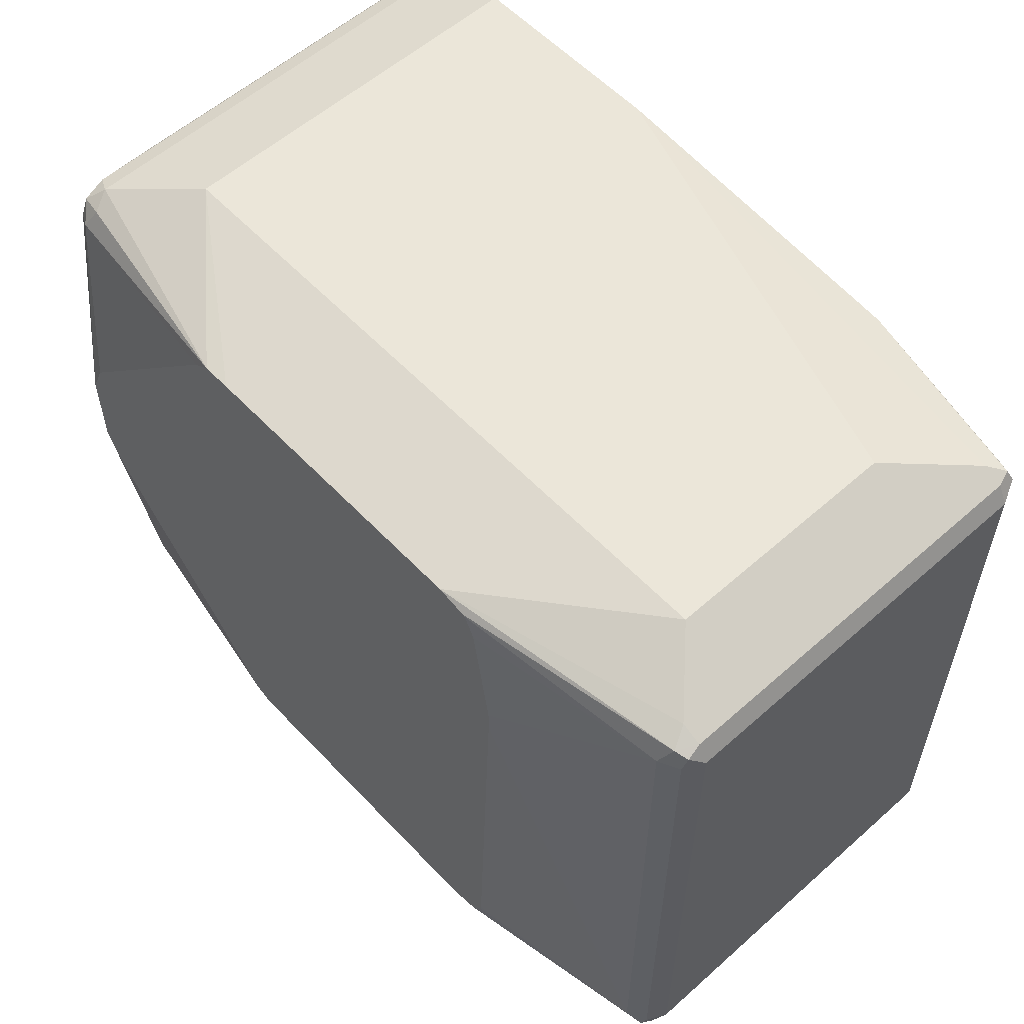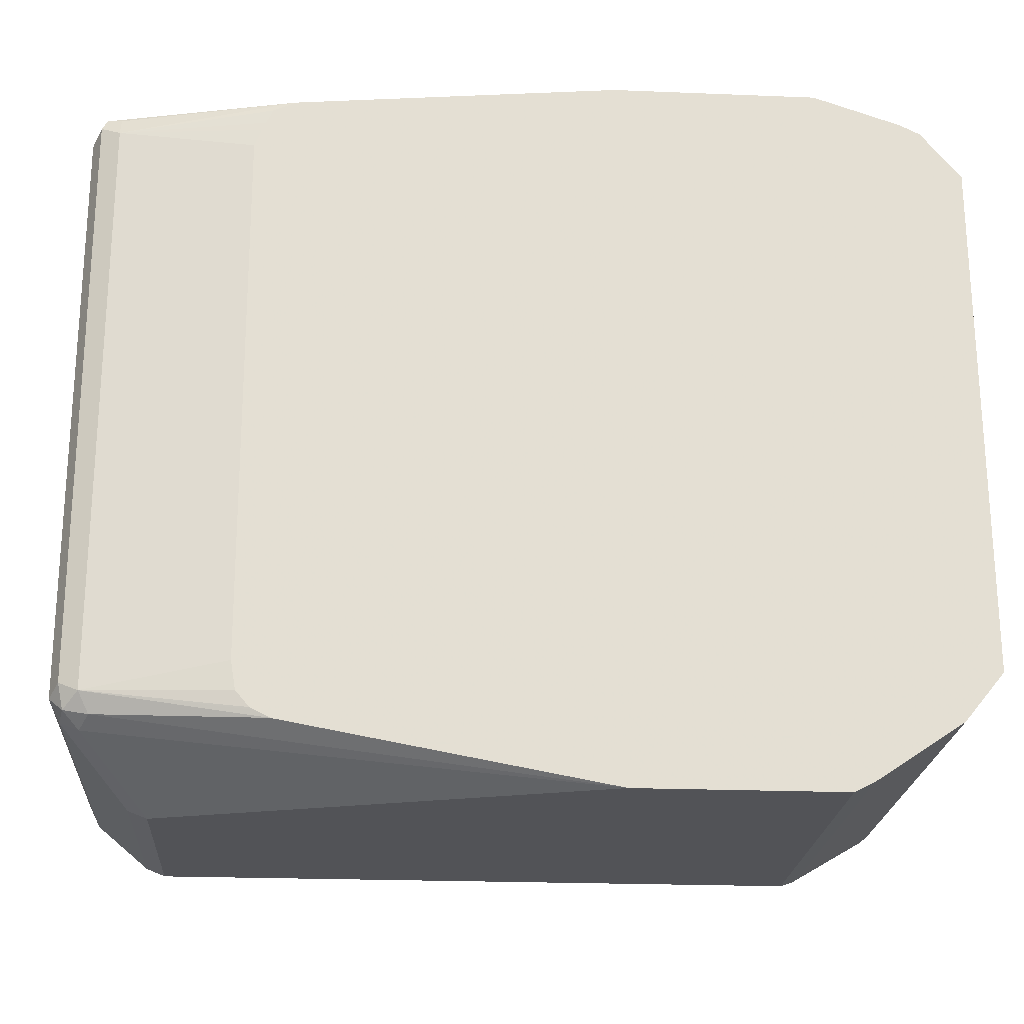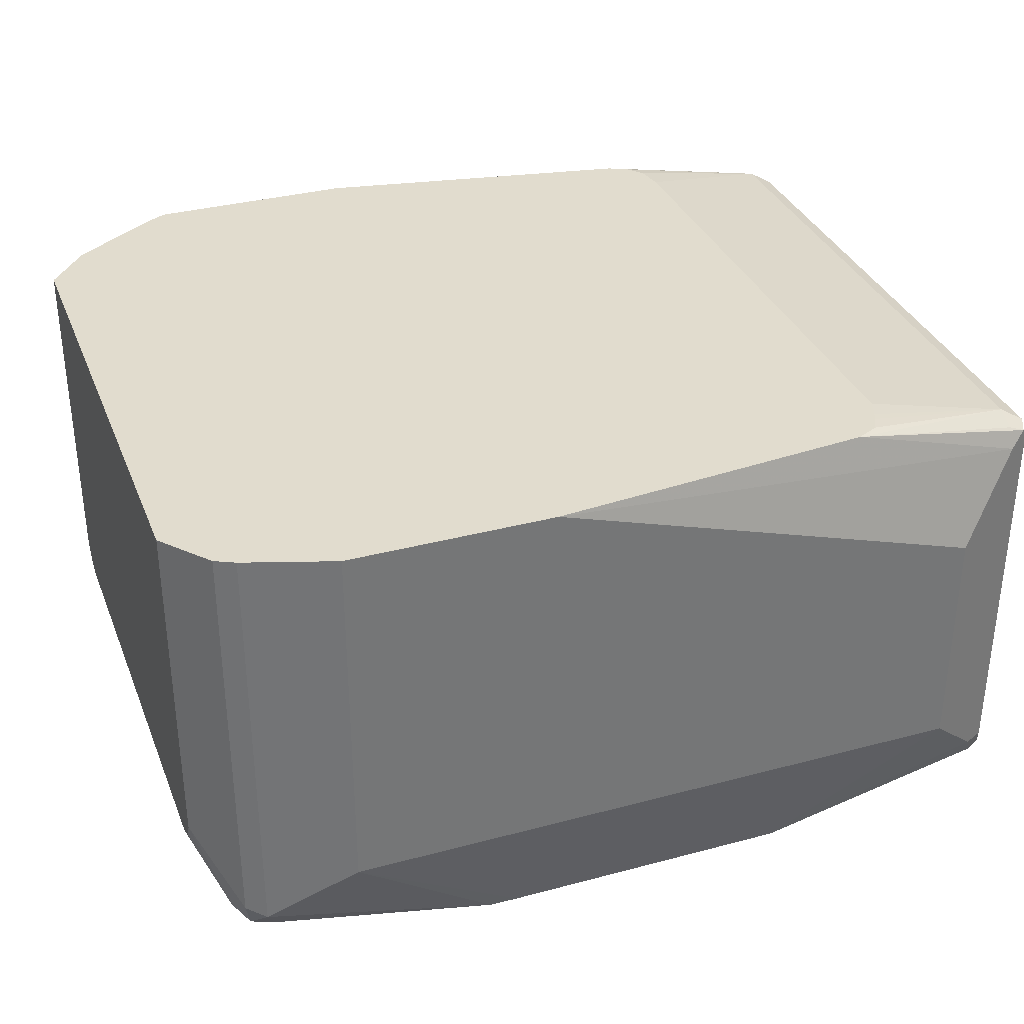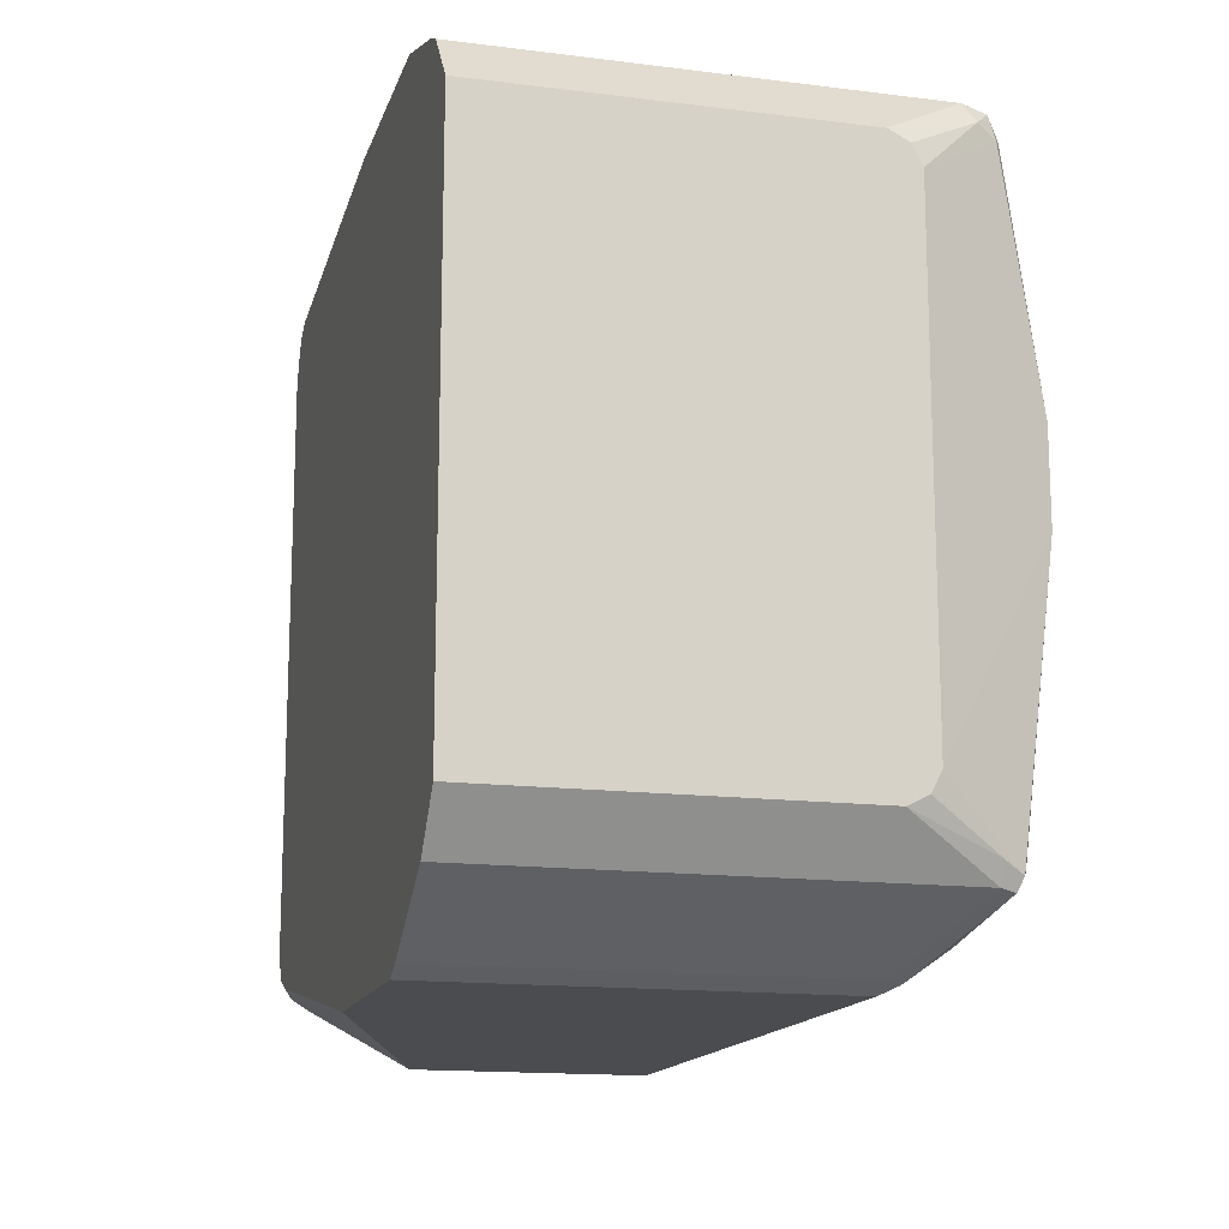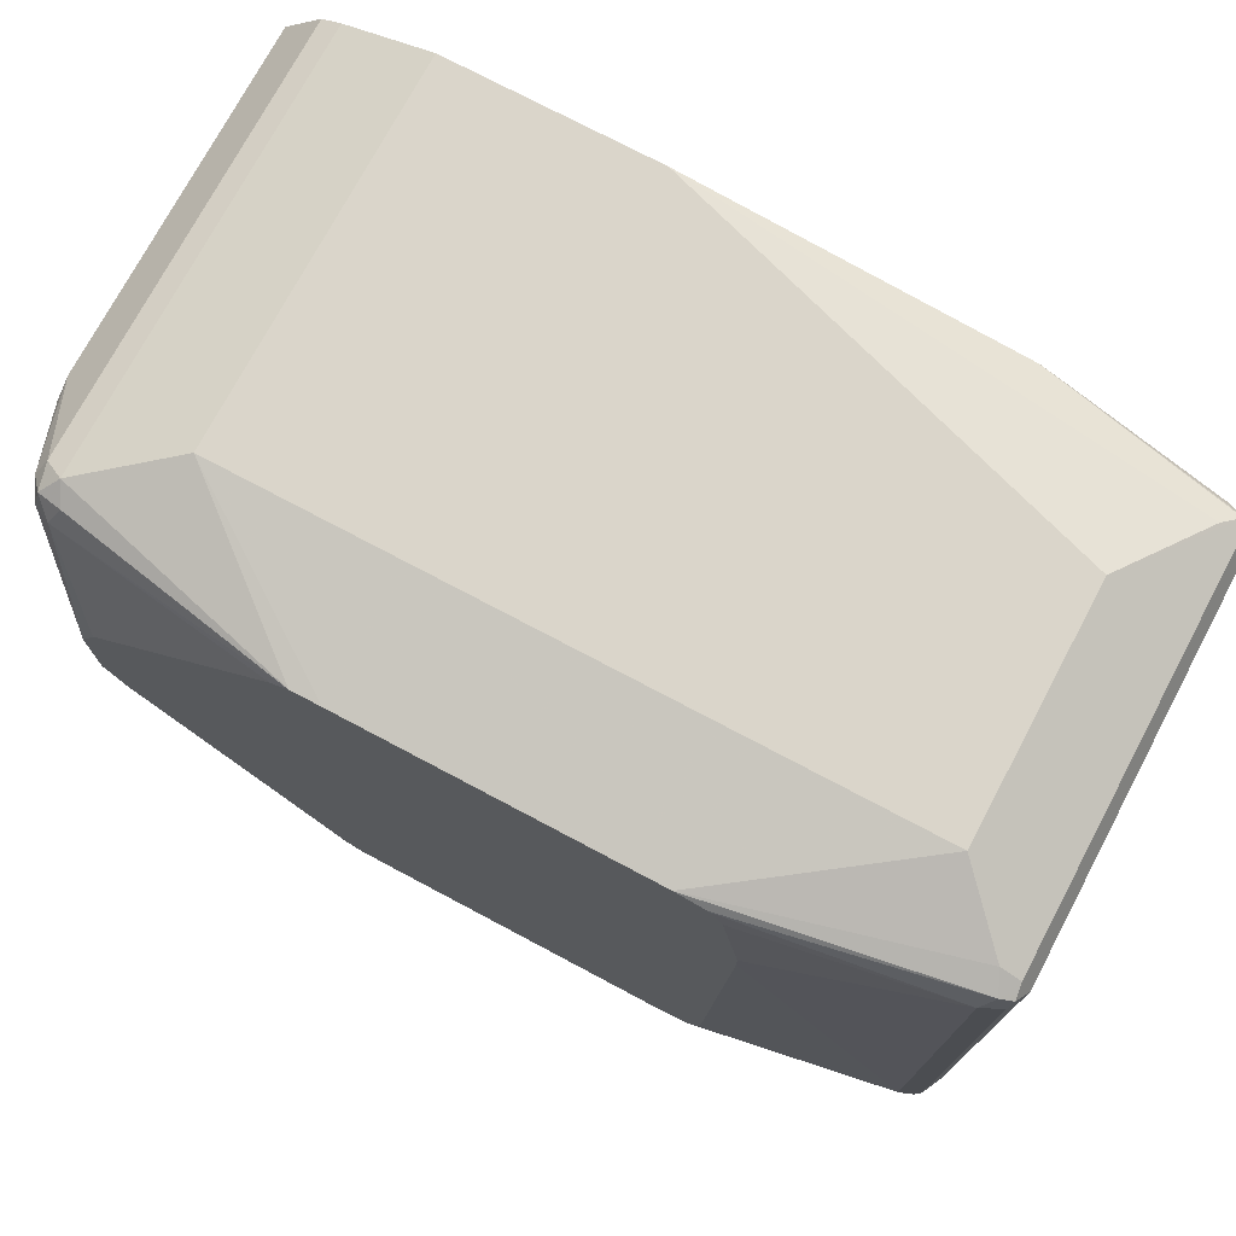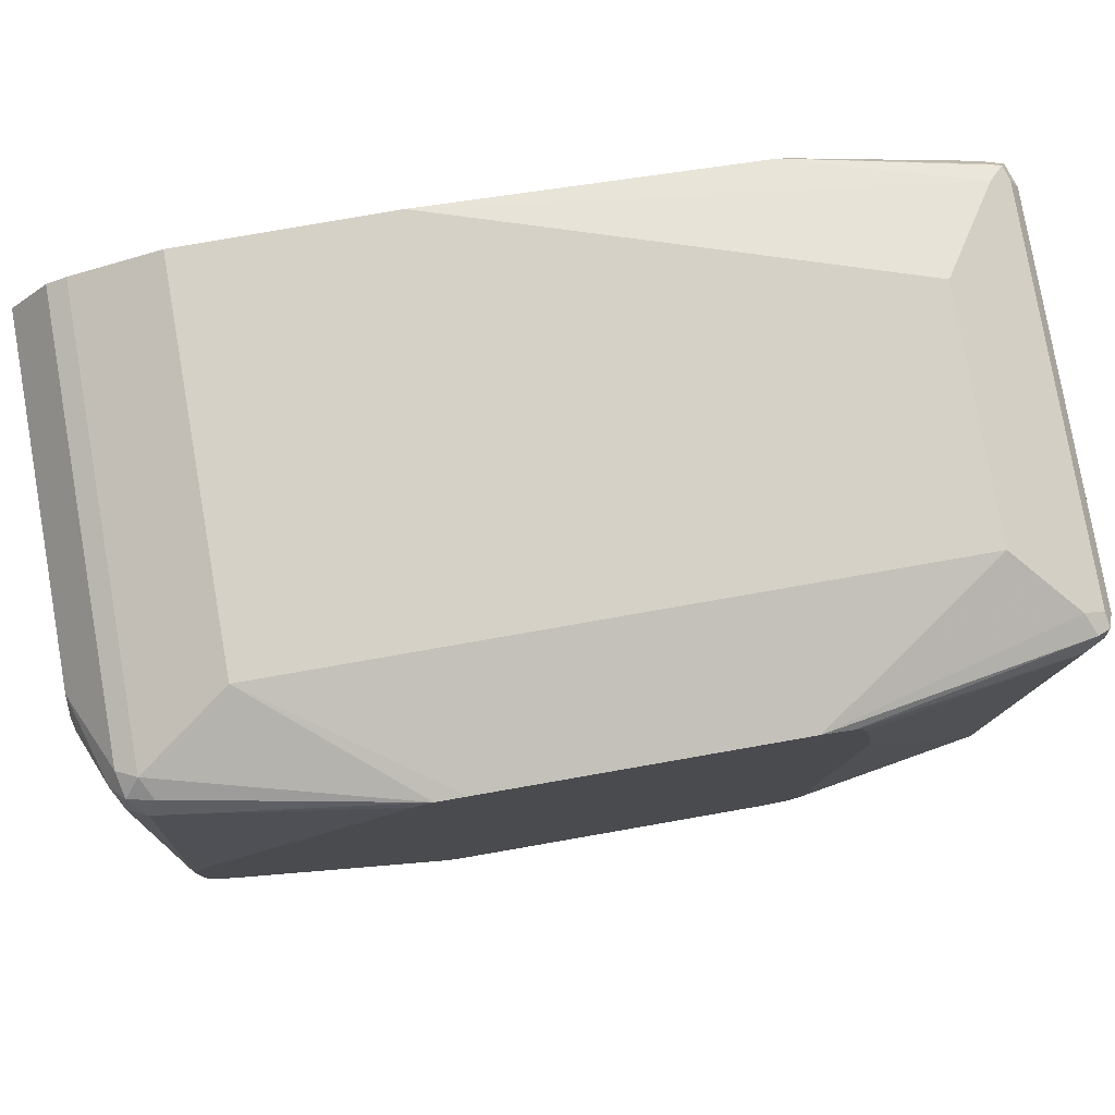
<metadata>
{"format":"obj","ext":"obj","renderer":"f3d","projection":"perspective","resolution":1024,"background":"white","views":[{"elev":57.1,"azim":47.3,"up":"+Z"},{"elev":-22.3,"azim":176.0,"up":"+Z"},{"elev":34.0,"azim":-19.9,"up":"+Y"},{"elev":-15.0,"azim":-105.1,"up":"+Z"},{"elev":74.3,"azim":28.0,"up":"+Z"},{"elev":79.1,"azim":-9.9,"up":"+Z"}]}
</metadata>
<code>
v 0.3841 0.3841 -0.227
v 0.419 0.4365 -0.192
v 0.4307 0.4307 -0.1862
v 0.3958 0.3783 -0.2211
v 0.3841 0.2445 -0.227
v 0.1223 0.4671 -0.227
v 0.4132 0.4482 -0.1862
v 0.4278 0.4452 -0.1833
v 0.4365 0.4365 -0.1746
v 0.4307 0.2037 -0.1862
v 0.3958 0.2387 -0.2211
v 0.3929 0.2314 -0.2182
v 0.3841 0.2328 -0.2211
v 0.2794 0.1727 -0.192
v 4.464e-05 0.2445 -0.227
v 4.464e-05 0.4671 -0.227
v 0.3143 0.4671 -0.192
v 0.419 0.454 -0.1746
v 0.4307 0.4482 -0.1688
v 0.4365 0.2096 -0.1746
v 0.4365 0.4365 0.1746
v 0.4307 0.1979 -0.1746
v 0.4278 0.1965 -0.1833
v 0.419 0.1979 -0.1862
v 0.2971 0.1727 -0.1877
v 0.1048 0.1727 -0.192
v -0.00873 0.2358 -0.2226
v -0.00288 0.4671 -0.2255
v 0.323 0.4671 -0.1877
v 0.419 0.454 0.1746
v 0.3259 0.4671 -0.1862
v 0.3339 0.4671 -0.1767
v 0.3368 0.4671 -0.1599
v 0.338 0.4671 0.155
v 0.4307 0.4482 0.1804
v 0.4365 0.2096 0.1746
v 0.4278 0.4452 0.1877
v 0.4307 0.4365 0.1862
v 0.4307 0.1979 0.1746
v 0.419 0.1921 -0.1746
v 0.3037 0.1727 -0.1779
v 0.08733 0.1727 -0.1913
v -0.06107 0.2008 -0.1877
v -0.064 0.2096 -0.1862
v -0.0116 0.2445 -0.2211
v -0.0116 0.4671 -0.2211
v 0.08538 0.1727 -0.1911
v 0.419 0.4482 0.1862
v 0.338 0.4671 0.1615
v 0.3339 0.4671 0.1724
v 0.3317 0.4671 0.1773
v 0.3274 0.4671 0.186
v 0.3143 0.4671 0.1921
v 0.4321 0.2008 0.1833
v 0.4307 0.2096 0.1862
v 0.419 0.4365 0.1921
v 0.3841 0.3841 0.2095
v 0.4249 0.1979 0.1862
v 0.419 0.1921 0.1746
v 0.3153 0.1727 0.08925
v 0.3046 0.1727 -0.1746
v -0.064 0.1979 -0.1804
v -0.05235 0.1979 -0.1862
v -0.0698 0.2096 -0.1746
v -0.08771 0.2619 -0.1571
v -0.064 0.4671 -0.1862
v 0.07635 0.1727 -0.1866
v -0.05235 0.1921 -0.1746
v 0.1223 0.4671 0.2095
v 0.3841 0.2445 0.2095
v 0.419 0.2096 0.1921
v 0.2794 0.1727 0.1921
v 0.2968 0.1727 0.1882
v 0.2981 0.1727 0.1875
v 0.3002 0.1727 0.1833
v 0.3046 0.1727 0.1746
v 0.3153 0.1727 0.1038
v -0.08771 0.2445 -0.1397
v -0.05235 0.1727 -0.01745
v -0.08771 0.2503 -0.1513
v -0.08771 0.2617 -0.157
v -0.08771 0.4671 -0.1571
v -0.0407 0.1727 -0.04074
v -0.04137 0.1727 -0.03941
v -0.04655 0.1727 -0.02907
v 4.464e-05 0.4671 0.2095
v 4.464e-05 0.2445 0.2095
v 0.1048 0.1727 0.1921
v -0.08771 0.2445 0.1397
v -0.05235 0.1727 0.0349
v -0.08771 0.4671 0.1571
v -0.05235 0.4671 0.1921
v -0.05235 0.2096 0.1921
v 0.08774 0.1727 0.1917
v -0.064 0.1979 0.1688
v -0.0698 0.2096 0.1746
v -0.08771 0.2447 0.1401
v -0.05235 0.1921 0.1746
v -0.04147 0.1727 0.05895
v -0.064 0.4671 0.1862
v -0.08771 0.2619 0.1571
v -0.064 0.2154 0.1862
v -0.06107 0.2008 0.1833
v -0.04655 0.1979 0.1862
v 0.07722 0.1727 0.1847
v -0.08771 0.2503 0.1513
f 44 46 45
f 44 66 46
f 44 82 66
f 44 65 82
f 44 62 64
f 44 64 65
f 43 63 62
f 47 67 68
f 43 47 63
f 47 68 63
f 58 71 72
f 54 55 58
f 55 70 71
f 55 71 58
f 56 69 57
f 57 69 86
f 57 86 87
f 57 87 70
f 58 72 73
f 58 73 74
f 43 62 44
f 58 74 59
f 53 69 56
f 40 61 41
f 27 47 43
f 40 77 60
f 59 74 75
f 27 44 45
f 27 45 46
f 27 46 28
f 27 42 47
f 30 48 37
f 30 37 35
f 30 49 50
f 30 50 51
f 30 51 52
f 40 60 61
f 30 52 53
f 36 54 39
f 36 55 54
f 37 48 53
f 37 53 56
f 37 56 57
f 37 57 38
f 38 57 70
f 38 70 55
f 39 54 58
f 40 59 77
f 30 53 48
f 59 75 76
f 94 98 105
f 62 78 64
f 89 95 96
f 89 96 97
f 89 90 95
f 90 98 95
f 90 99 98
f 91 101 102
f 91 102 100
f 92 100 102
f 92 102 93
f 93 102 103
f 87 94 88
f 93 103 104
f 94 104 98
f 27 43 44
f 95 103 96
f 95 98 103
f 96 103 102
f 96 102 101
f 96 101 106
f 96 106 97
f 98 104 103
f 98 99 105
f 93 104 94
f 87 93 94
f 86 93 87
f 86 92 93
f 62 63 68
f 62 68 79
f 62 79 78
f 64 78 80
f 64 80 81
f 64 81 65
f 65 81 80
f 65 80 78
f 65 78 89
f 65 89 97
f 65 97 106
f 65 106 101
f 65 101 91
f 65 91 82
f 67 83 68
f 68 83 84
f 68 84 85
f 68 85 79
f 70 72 71
f 70 87 88
f 70 88 72
f 78 79 90
f 78 90 89
f 59 76 77
f 26 42 27
f 39 58 59
f 23 40 25
f 6 91 100
f 6 100 92
f 6 92 86
f 6 86 69
f 6 69 53
f 6 53 52
f 6 52 51
f 6 51 50
f 6 50 49
f 6 49 34
f 6 82 91
f 6 34 33
f 6 31 29
f 6 29 17
f 6 17 7
f 7 18 8
f 7 17 18
f 8 18 19
f 8 19 9
f 9 19 35
f 9 35 21
f 9 21 36
f 6 33 32
f 6 66 82
f 6 46 66
f 6 28 46
f 25 40 41
f 1 2 3
f 1 3 4
f 1 4 11
f 1 11 5
f 1 5 15
f 1 15 16
f 1 16 6
f 1 6 2
f 2 7 8
f 2 8 3
f 2 6 7
f 3 9 20
f 3 20 10
f 3 10 11
f 3 11 4
f 3 8 9
f 5 11 12
f 5 12 13
f 5 13 14
f 5 14 26
f 5 26 15
f 6 16 28
f 9 36 20
f 10 22 23
f 6 32 31
f 10 12 11
f 14 47 42
f 14 42 26
f 15 26 27
f 15 27 28
f 15 28 16
f 17 29 18
f 18 30 35
f 18 35 19
f 18 29 31
f 10 23 12
f 18 32 33
f 18 33 34
f 18 34 49
f 18 49 30
f 20 36 39
f 20 39 22
f 21 35 37
f 21 37 38
f 21 38 55
f 21 55 36
f 22 39 59
f 22 59 40
f 22 40 23
f 14 67 47
f 14 83 67
f 18 31 32
f 14 85 84
f 10 20 22
f 14 84 83
f 12 23 24
f 12 24 13
f 13 24 14
f 14 24 23
f 14 23 25
f 14 41 61
f 14 61 60
f 14 60 77
f 14 77 76
f 14 25 41
f 14 75 74
f 14 74 73
f 14 73 72
f 14 72 88
f 14 88 94
f 14 94 105
f 14 105 99
f 14 99 90
f 14 76 75
f 14 90 79
f 14 79 85

</code>
